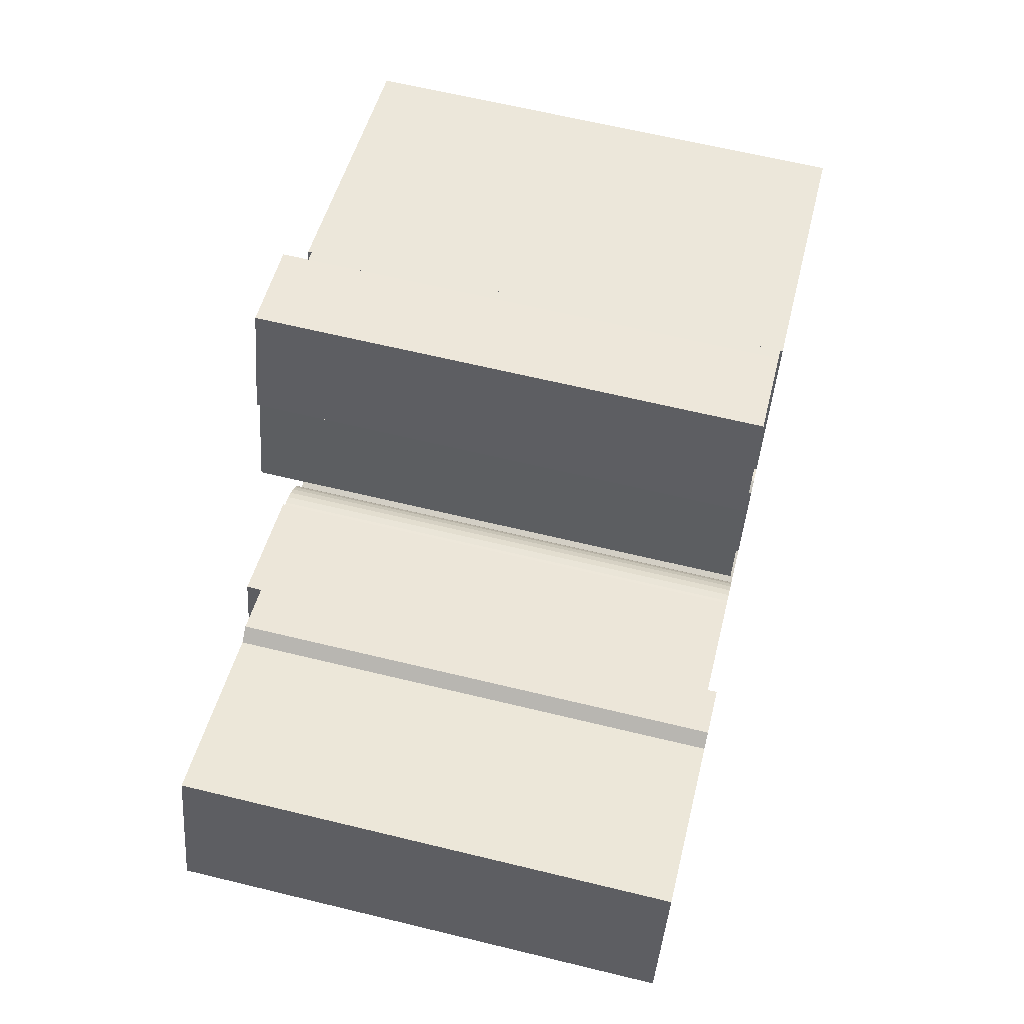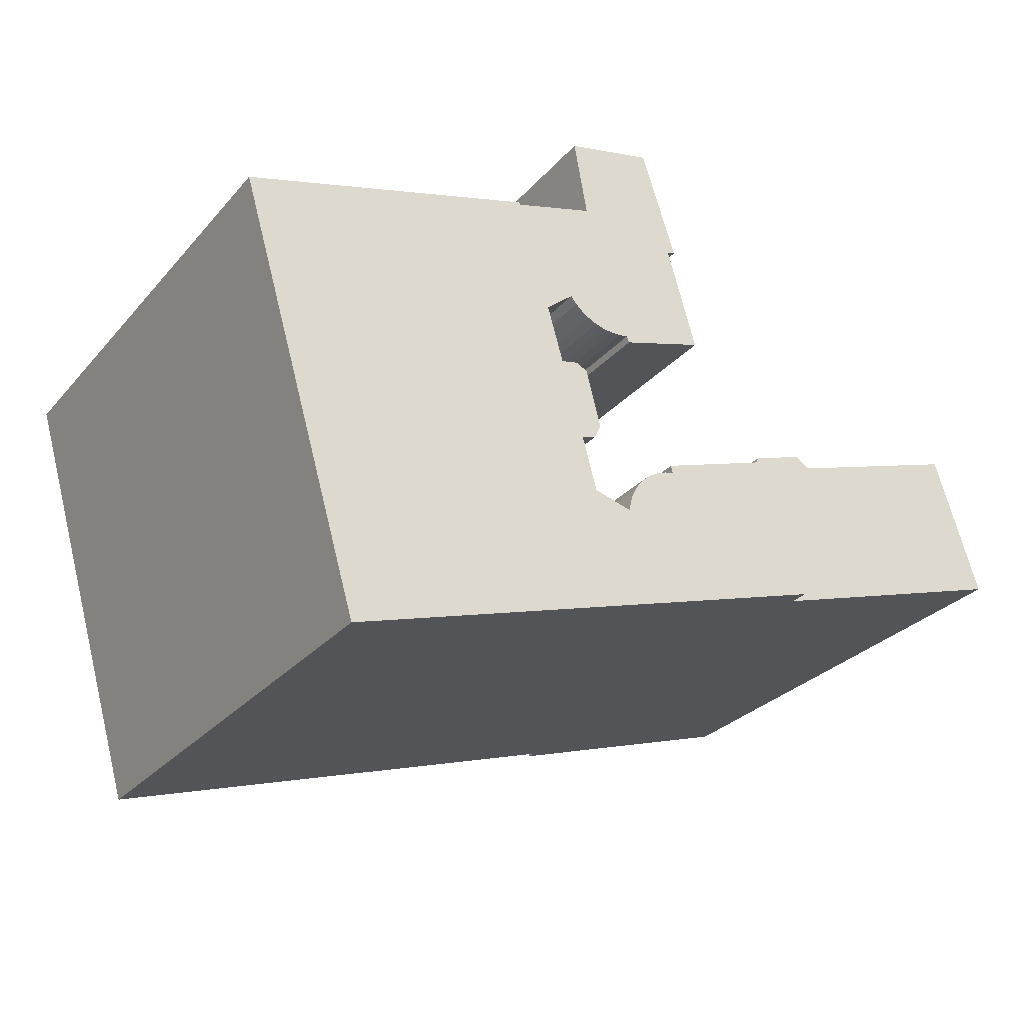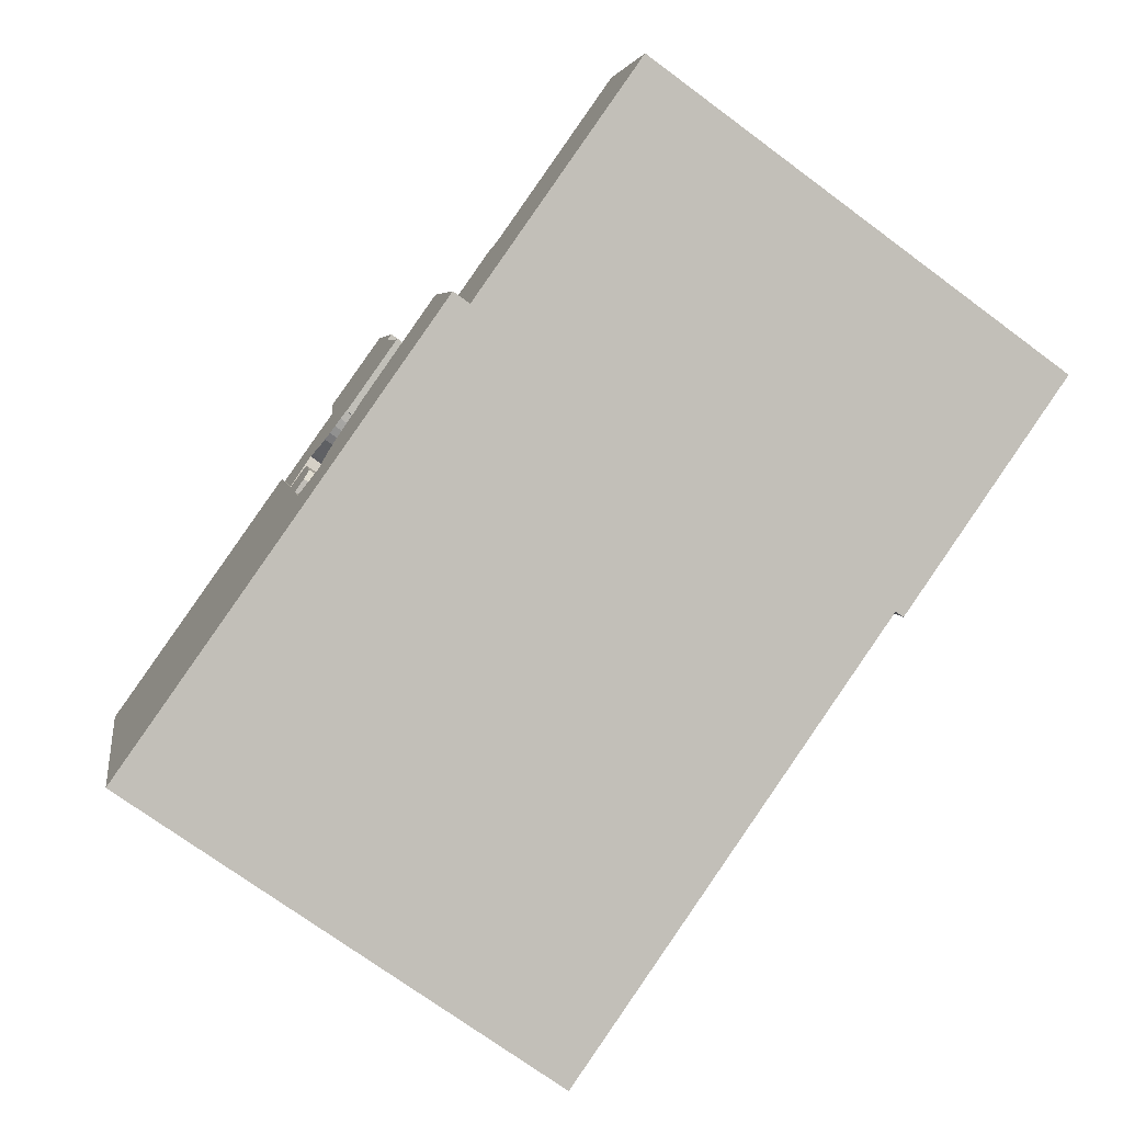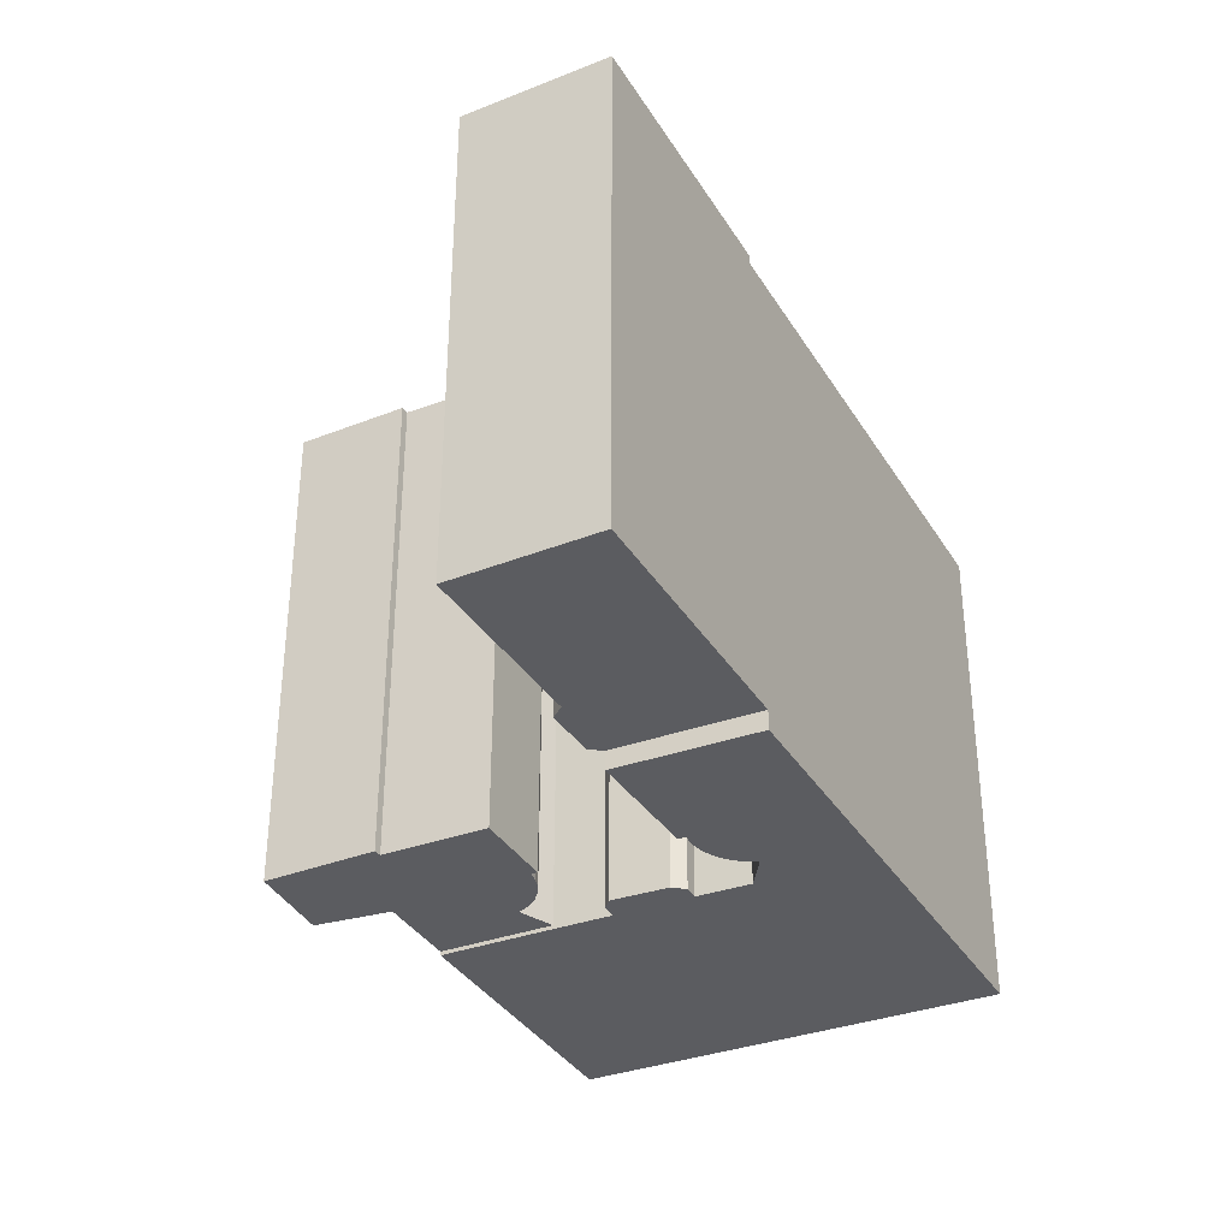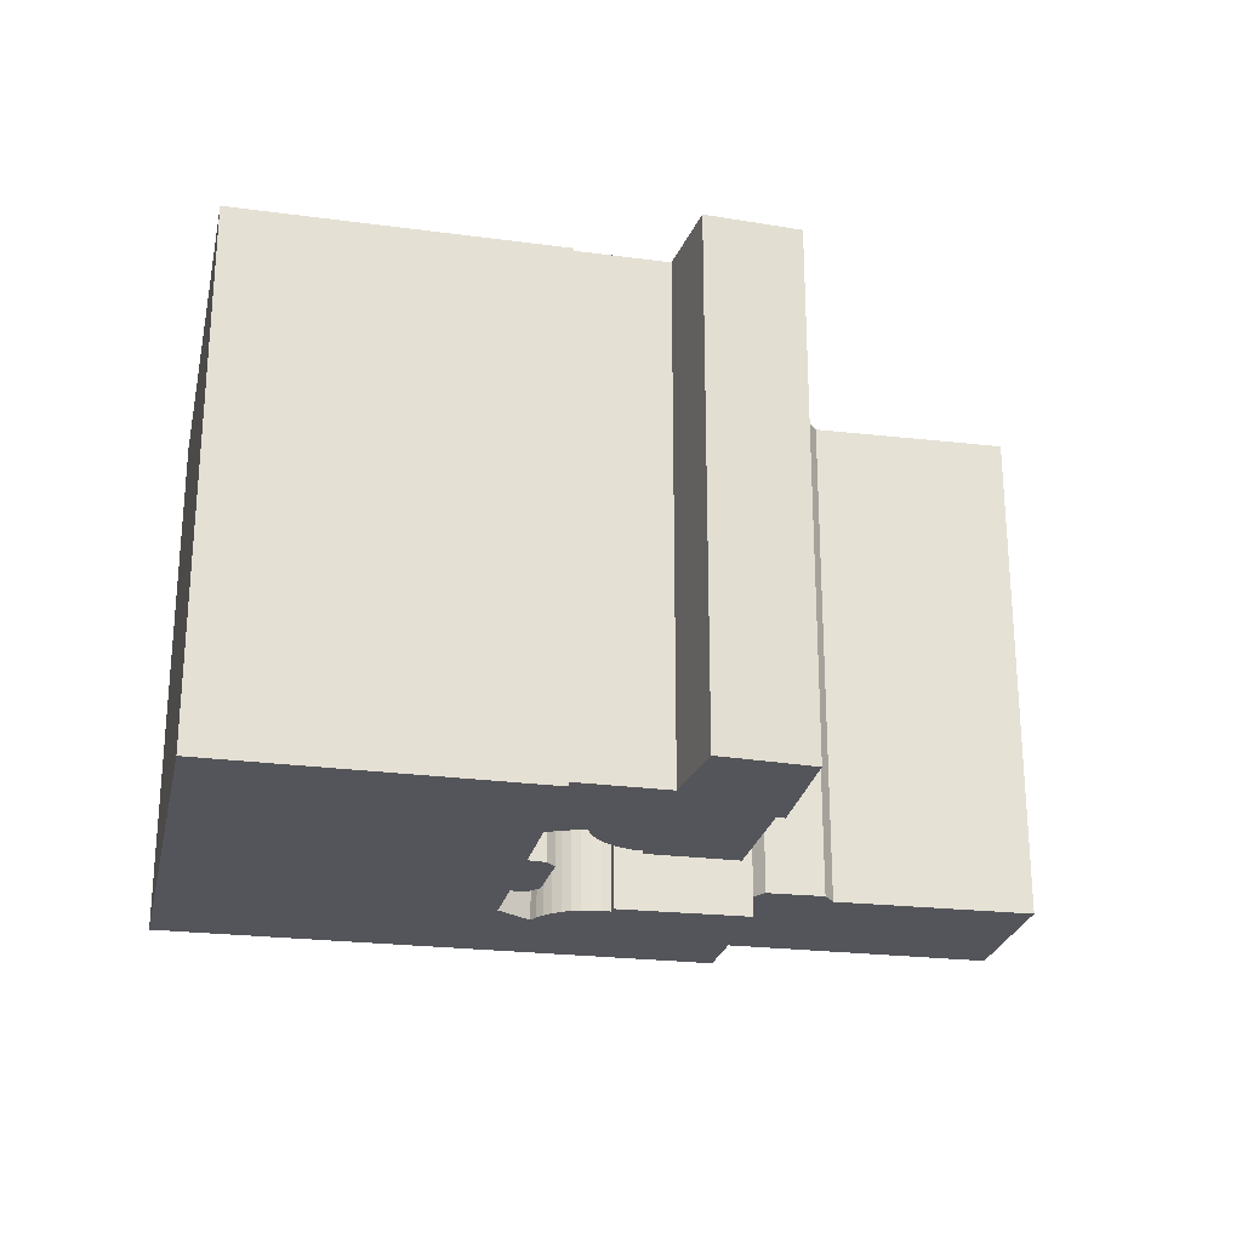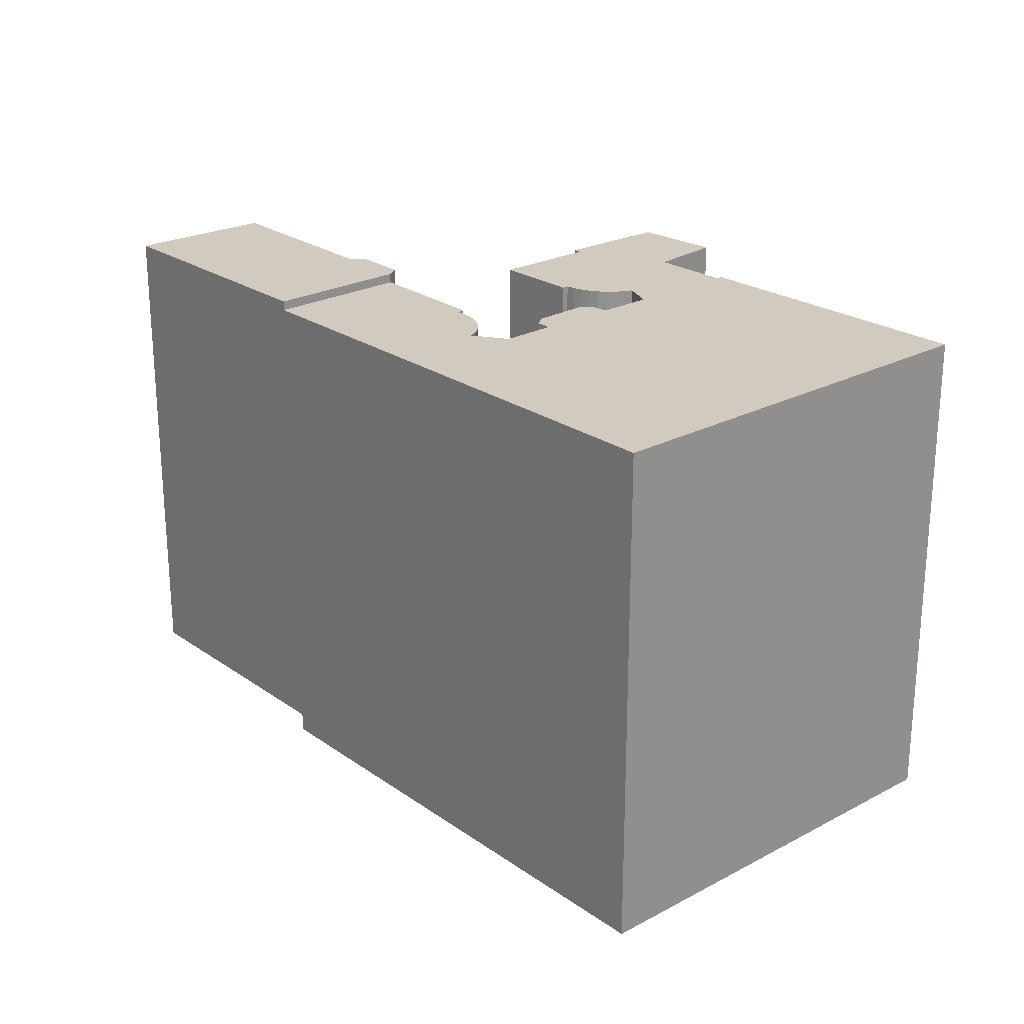
<metadata>
{"format":"obj","ext":"obj","renderer":"f3d","projection":"perspective","resolution":1024,"background":"white","views":[{"elev":64.0,"azim":103.8,"up":"+Z"},{"elev":-28.2,"azim":-32.1,"up":"+Z"},{"elev":-72.3,"azim":53.5,"up":"+Z"},{"elev":-34.8,"azim":100.0,"up":"+Y"},{"elev":-24.9,"azim":-28.6,"up":"+Y"},{"elev":23.5,"azim":-148.0,"up":"+Y"}]}
</metadata>
<code>
v  27.43 22.86 -5.694
v  41.31 22.86 -8.396
v  29.21 22.86 -12.17
v  27.63 22.86 -5.008
v  30.74 22.86 -4.632
v  30.07 22.86 -4.193
v  39.2 22.86 -1.86
v  15.15 22.3 -1.244
v  13.62 22.3 3.989
v  17.52 22.3 5.132
v  20.96 22.3 9.685
v  16.88 22.3 8.729
v  16.56 22.3 -0.07546
v  16.84 22.3 -0.4128
v  22.25 22.3 4.447
v  22.61 22.3 4.582
v  17.16 22.3 -0.7048
v  17.53 22.3 -0.9441
v  17.93 22.3 -1.126
v  18.35 22.3 -1.245
v  18.78 22.3 -1.3
v  19.22 22.3 -1.289
v  19.65 22.3 -1.213
v  19.76 22.3 -1.513
v  23.63 22.3 -0.3364
v  27.43 22.42 -5.694
v  21.86 22.42 -7.945
v  21.78 22.42 -7.593
v  21.04 22.42 -8.198
v  19.39 22.42 -10.58
v  20.66 22.42 -8.412
v  19.46 22.42 -10.15
v  20.32 22.42 -8.68
v  19.59 22.42 -9.737
v  20.03 22.42 -8.995
v  19.78 22.42 -9.35
v  17.6 22.42 -7.365
v  16.94 22.42 -7.556
v  17.9 22.42 -6.701
v  17.21 22.42 -4.019
v  29.21 22.42 -12.17
v  5.721 22.42 -19.51
v  21.44 22.42 -8.041
v  17.62 22.42 -10.06
v  16.67 22.42 -3.754
v  15.91 22.42 -3.924
v  4.213 22.42 -14.37
v  15.15 22.42 -1.244
v  13.62 22.42 3.989
v  3.476 22.42 -11.85
v  0.0004965 22.42 -0.0007359
v  27.62 3.066e-16 -5.007
v  30.74 2.836e-16 -4.631
v  30.07 2.567e-16 -4.193
v  27.43 3.486e-16 -5.693
v  41.31 5.141e-16 -8.396
v  39.2 1.139e-16 -1.86
v  29.21 7.454e-16 -12.17
v  15.14 -0.7 -1.243
v  16.56 -0.7 -0.07474
v  13.62 -0.7 3.99
v  18.35 -0.7 -1.245
v  19.65 -0.7 -1.212
v  17.93 -0.7 -1.125
v  19.22 -0.7 -1.289
v  18.78 -0.7 -1.3
v  16.88 -0.7 8.73
v  22.61 -0.7 4.582
v  20.96 -0.7 9.686
v  17.52 -0.7 5.133
v  22.25 -0.7 4.448
v  23.63 -0.7 -0.3357
v  16.84 -0.7 -0.4121
v  19.76 -0.7 -1.512
v  17.16 -0.7 -0.7041
v  17.53 -0.7 -0.9433
v  29.21 -0.88 -12.17
v  4.212 -0.88 -14.36
v  5.72 -0.88 -19.51
v  3.475 -0.88 -11.85
v  19.39 -0.88 -10.57
v  17.62 -0.88 -10.06
v  0 -0.88 -5.388e-17
v  19.46 -0.88 -10.15
v  19.59 -0.88 -9.737
v  19.78 -0.88 -9.349
v  20.03 -0.88 -8.994
v  20.32 -0.88 -8.679
v  20.66 -0.88 -8.412
v  21.04 -0.88 -8.197
v  21.44 -0.88 -8.04
v  21.86 -0.88 -7.944
v  21.78 -0.88 -7.592
v  27.43 -0.88 -5.693
v  17.21 -0.88 -4.018
v  15.91 -0.88 -3.923
v  17.9 -0.88 -6.7
v  16.67 -0.88 -3.754
v  13.62 -0.88 3.99
v  16.94 -0.88 -7.555
v  17.6 -0.88 -7.364
v  15.14 -0.88 -1.243
g defaultobject
f 1 2 3
f 2 1 4
f 2 4 5
f 5 4 6
f 2 5 7
f 8 9 10
f 11 10 12
f 10 11 8
f 8 11 13
f 13 11 14
f 14 11 15
f 15 11 16
f 14 15 17
f 17 15 18
f 18 15 19
f 19 15 20
f 20 15 21
f 21 15 22
f 22 15 23
f 15 24 23
f 24 15 25
f 26 27 28
f 29 30 31
f 32 31 30
f 33 31 32
f 34 33 32
f 35 33 34
f 36 35 34
f 37 38 39
f 40 39 38
f 41 42 26
f 30 26 42
f 27 26 30
f 43 27 30
f 29 43 30
f 44 30 42
f 38 44 42
f 40 38 42
f 45 40 42
f 46 45 42
f 47 46 42
f 48 46 47
f 49 48 47
f 50 49 47
f 51 49 50
f 52 53 54
f 53 52 55
f 53 56 57
f 56 53 55
f 56 55 58
f 59 60 61
f 62 63 64
f 63 62 65
f 65 62 66
f 67 68 69
f 68 67 70
f 68 70 61
f 68 61 71
f 71 61 72
f 72 61 60
f 72 60 73
f 72 73 63
f 72 63 74
f 63 73 75
f 63 75 76
f 63 76 64
f 77 78 79
f 78 77 80
f 80 77 81
f 80 81 82
f 80 82 83
f 81 77 84
f 84 77 85
f 85 77 86
f 86 77 87
f 87 77 88
f 88 77 89
f 89 77 90
f 90 77 91
f 91 77 92
f 92 77 93
f 93 77 94
f 95 96 97
f 96 95 98
f 82 99 83
f 99 82 100
f 99 100 96
f 96 100 101
f 96 101 97
f 99 96 102
f 82 38 100
f 38 82 44
f 81 44 82
f 44 81 30
f 32 81 84
f 81 32 30
f 34 84 85
f 84 34 32
f 36 85 86
f 85 36 34
f 35 86 87
f 86 35 36
f 33 87 88
f 87 33 35
f 31 88 89
f 88 31 33
f 90 31 89
f 31 90 29
f 91 29 90
f 29 91 43
f 92 43 91
f 43 92 27
f 28 92 93
f 92 28 27
f 94 28 93
f 28 94 26
f 77 26 94
f 26 77 41
f 4 55 52
f 55 4 1
f 54 4 52
f 4 54 6
f 53 6 54
f 6 53 5
f 57 5 53
f 5 57 7
f 56 7 57
f 7 56 2
f 3 56 58
f 56 3 2
f 1 58 55
f 58 1 3
f 70 9 61
f 9 70 10
f 12 70 67
f 70 12 10
f 69 12 67
f 12 69 11
f 68 11 69
f 11 68 16
f 15 68 71
f 68 15 16
f 72 15 71
f 15 72 25
f 24 72 74
f 72 24 25
f 23 74 63
f 74 23 24
f 22 63 65
f 63 22 23
f 21 65 66
f 65 21 22
f 20 66 62
f 66 20 21
f 19 62 64
f 62 19 20
f 18 64 76
f 64 18 19
f 17 76 75
f 76 17 18
f 14 75 73
f 75 14 17
f 13 73 60
f 73 13 14
f 59 13 60
f 13 59 8
f 9 59 61
f 59 9 8
f 42 77 79
f 77 42 41
f 47 79 78
f 79 47 42
f 50 78 80
f 78 50 47
f 51 80 83
f 80 51 50
f 99 51 83
f 51 99 49
f 102 49 99
f 49 102 48
f 96 48 102
f 48 96 46
f 98 46 96
f 46 98 45
f 95 45 98
f 45 95 40
f 97 40 95
f 40 97 39
f 101 39 97
f 39 101 37
f 38 101 100
f 101 38 37

</code>
